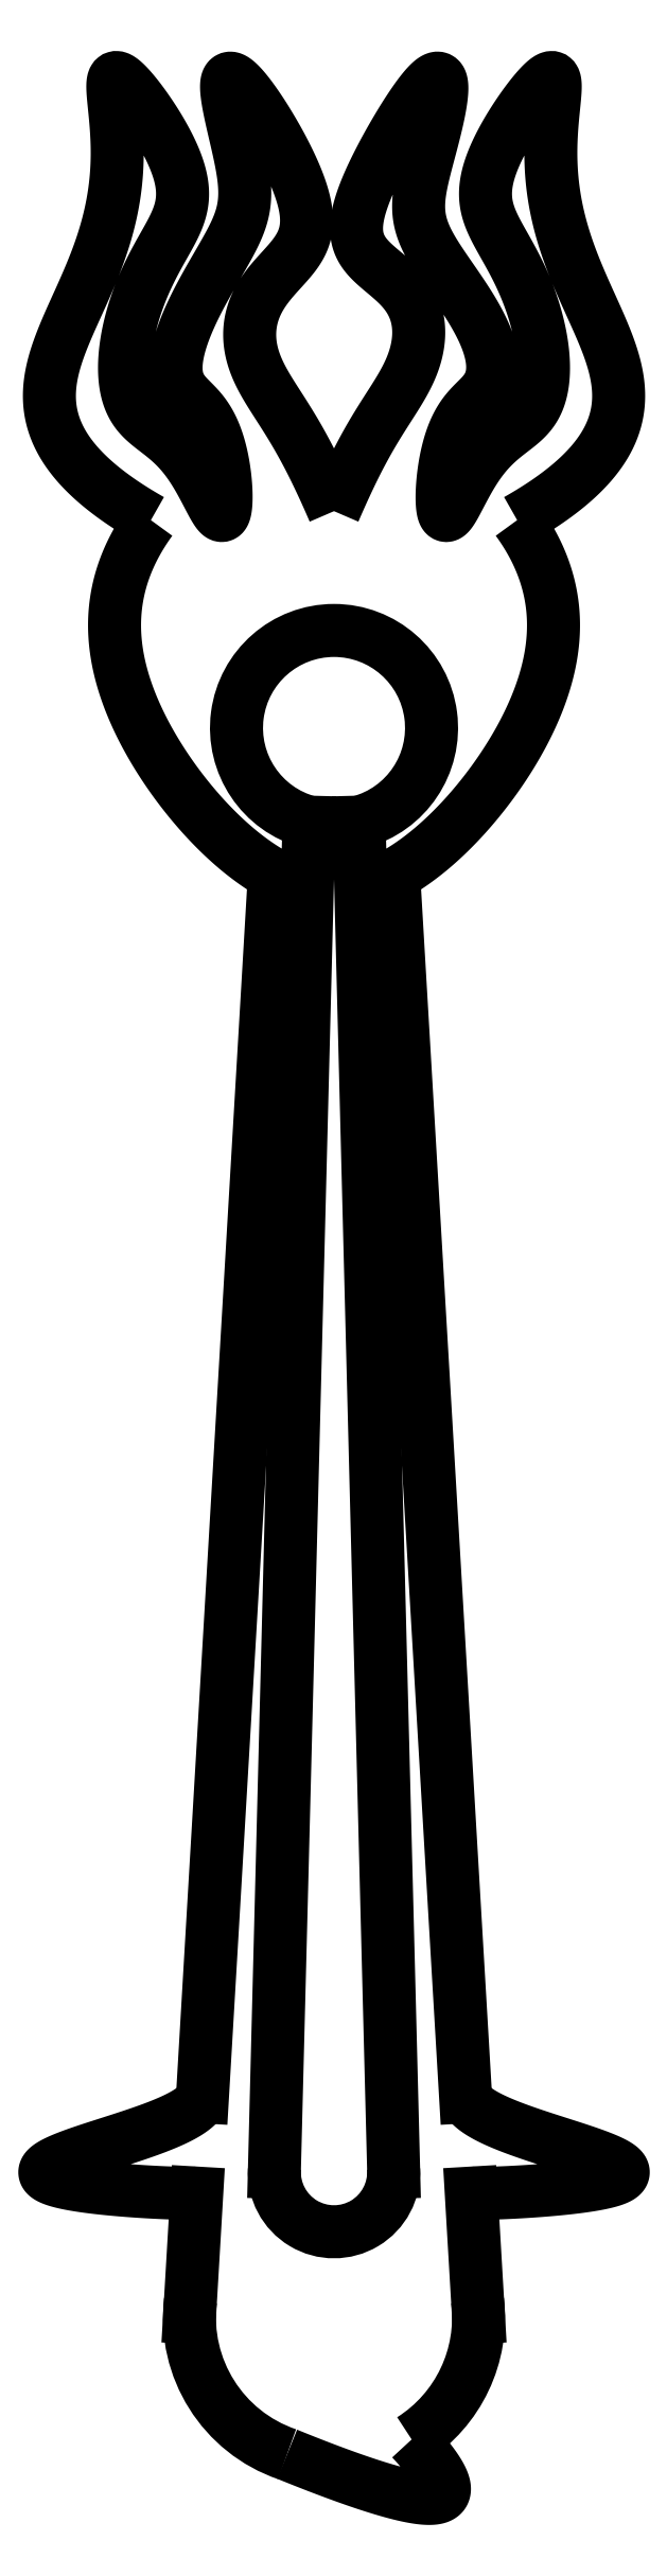
<metadata>
{"format":"dxf","ext":"dxf","renderer":"ezdxf+matplotlib","layout":"modelspace","background":"white","min_lineweight":24,"dpi":150}
</metadata>
<code>
0
SECTION
2
ENTITIES
0
SPLINE
8
0
70
4
71
5
72
26
73
20
74
0
42
1e-09
43
1e-10
44
1e-10
40
0
40
0
40
0
40
0
40
0
40
0
40
0.06667
40
0.1333
40
0.2
40
0.2667
40
0.3333
40
0.4
40
0.4667
40
0.5333
40
0.6
40
0.6667
40
0.7333
40
0.8
40
0.8667
40
0.9333
40
1
40
1
40
1
40
1
40
1
40
1
41
1
41
1
41
1
41
1
41
1
41
1
41
1
41
1
41
1
41
1
41
1
41
1
41
1
41
1
41
1
41
1
41
1
41
1
41
1
41
1
10
20.87
20
114.8
30
0
10
20.62
20
115
30
0
10
20.11
20
115.3
30
0
10
19.35
20
115.8
30
0
10
18.32
20
116.6
30
0
10
17.02
20
117.7
30
0
10
15.72
20
119.1
30
0
10
14.45
20
120.6
30
0
10
13.22
20
122.4
30
0
10
12.1
20
124.2
30
0
10
11.14
20
126.1
30
0
10
10.39
20
128.1
30
0
10
9.912
20
130.1
30
0
10
9.737
20
132
30
0
10
9.885
20
134
30
0
10
10.36
20
135.8
30
0
10
10.99
20
137.3
30
0
10
11.61
20
138.3
30
0
10
12.08
20
139
30
0
10
12.33
20
139.4
30
0
0
SPLINE
8
0
70
4
71
5
72
116
73
110
74
0
42
1e-09
43
1e-10
44
1e-10
40
0
40
0
40
0
40
0
40
0
40
0
40
0.009524
40
0.01905
40
0.02857
40
0.0381
40
0.04762
40
0.05714
40
0.06667
40
0.07619
40
0.08571
40
0.09524
40
0.1048
40
0.1143
40
0.1238
40
0.1333
40
0.1429
40
0.1524
40
0.1619
40
0.1714
40
0.181
40
0.1905
40
0.2
40
0.2095
40
0.219
40
0.2286
40
0.2381
40
0.2476
40
0.2571
40
0.2667
40
0.2762
40
0.2857
40
0.2952
40
0.3048
40
0.3143
40
0.3238
40
0.3333
40
0.3429
40
0.3524
40
0.3619
40
0.3714
40
0.381
40
0.3905
40
0.4
40
0.4095
40
0.419
40
0.4286
40
0.4381
40
0.4476
40
0.4571
40
0.4667
40
0.4762
40
0.4857
40
0.4952
40
0.5048
40
0.5143
40
0.5238
40
0.5333
40
0.5429
40
0.5524
40
0.5619
40
0.5714
40
0.581
40
0.5905
40
0.6
40
0.6095
40
0.619
40
0.6286
40
0.6381
40
0.6476
40
0.6571
40
0.6667
40
0.6762
40
0.6857
40
0.6952
40
0.7048
40
0.7143
40
0.7238
40
0.7333
40
0.7429
40
0.7524
40
0.7619
40
0.7714
40
0.781
40
0.7905
40
0.8
40
0.8095
40
0.819
40
0.8286
40
0.8381
40
0.8476
40
0.8571
40
0.8667
40
0.8762
40
0.8857
40
0.8952
40
0.9048
40
0.9143
40
0.9238
40
0.9333
40
0.9429
40
0.9524
40
0.9619
40
0.9714
40
0.981
40
0.9905
40
1
40
1
40
1
40
1
40
1
40
1
41
1
41
1
41
1
41
1
41
1
41
1
41
1
41
1
41
1
41
1
41
1
41
1
41
1
41
1
41
1
41
1
41
1
41
1
41
1
41
1
41
1
41
1
41
1
41
1
41
1
41
1
41
1
41
1
41
1
41
1
41
1
41
1
41
1
41
1
41
1
41
1
41
1
41
1
41
1
41
1
41
1
41
1
41
1
41
1
41
1
41
1
41
1
41
1
41
1
41
1
41
1
41
1
41
1
41
1
41
1
41
1
41
1
41
1
41
1
41
1
41
1
41
1
41
1
41
1
41
1
41
1
41
1
41
1
41
1
41
1
41
1
41
1
41
1
41
1
41
1
41
1
41
1
41
1
41
1
41
1
41
1
41
1
41
1
41
1
41
1
41
1
41
1
41
1
41
1
41
1
41
1
41
1
41
1
41
1
41
1
41
1
41
1
41
1
41
1
41
1
41
1
41
1
41
1
41
1
41
1
41
1
41
1
41
1
41
1
41
1
10
12.33
20
139.4
30
0
10
11.83
20
139.7
30
0
10
10.88
20
140.2
30
0
10
9.589
20
141.1
30
0
10
8.138
20
142.2
30
0
10
6.772
20
143.7
30
0
10
5.846
20
145.2
30
0
10
5.341
20
146.7
30
0
10
5.229
20
148.2
30
0
10
5.464
20
149.8
30
0
10
5.984
20
151.4
30
0
10
6.704
20
153.1
30
0
10
7.524
20
154.9
30
0
10
8.343
20
156.7
30
0
10
9.066
20
158.7
30
0
10
9.617
20
160.7
30
0
10
9.947
20
162.7
30
0
10
10.05
20
164.7
30
0
10
9.958
20
166.6
30
0
10
9.781
20
168.2
30
0
10
9.655
20
169.4
30
0
10
9.711
20
170.1
30
0
10
10.05
20
170.1
30
0
10
10.69
20
169.6
30
0
10
11.56
20
168.5
30
0
10
12.53
20
167.1
30
0
10
13.45
20
165.6
30
0
10
14.16
20
164.1
30
0
10
14.55
20
162.7
30
0
10
14.58
20
161.4
30
0
10
14.27
20
160.3
30
0
10
13.69
20
159.2
30
0
10
12.96
20
157.9
30
0
10
12.19
20
156.5
30
0
10
11.48
20
154.9
30
0
10
10.91
20
153.1
30
0
10
10.55
20
151.4
30
0
10
10.44
20
149.7
30
0
10
10.6
20
148.3
30
0
10
11.01
20
147.2
30
0
10
11.65
20
146.4
30
0
10
12.46
20
145.8
30
0
10
13.35
20
145.1
30
0
10
14.26
20
144.3
30
0
10
15.11
20
143.2
30
0
10
15.85
20
141.9
30
0
10
16.47
20
140.7
30
0
10
16.95
20
139.8
30
0
10
17.3
20
139.5
30
0
10
17.51
20
140
30
0
10
17.57
20
141
30
0
10
17.47
20
142.5
30
0
10
17.2
20
144.1
30
0
10
16.75
20
145.5
30
0
10
16.18
20
146.5
30
0
10
15.55
20
147.3
30
0
10
14.94
20
147.8
30
0
10
14.44
20
148.4
30
0
10
14.12
20
149.1
30
0
10
14.02
20
149.9
30
0
10
14.15
20
151
30
0
10
14.5
20
152.2
30
0
10
15.05
20
153.5
30
0
10
15.72
20
154.9
30
0
10
16.47
20
156.2
30
0
10
17.2
20
157.5
30
0
10
17.86
20
158.6
30
0
10
18.39
20
159.7
30
0
10
18.73
20
160.7
30
0
10
18.87
20
161.8
30
0
10
18.81
20
162.9
30
0
10
18.58
20
164.3
30
0
10
18.24
20
165.7
30
0
10
17.88
20
167.3
30
0
10
17.6
20
168.6
30
0
10
17.5
20
169.6
30
0
10
17.67
20
170.1
30
0
10
18.13
20
169.9
30
0
10
18.85
20
169.2
30
0
10
19.74
20
168
30
0
10
20.7
20
166.4
30
0
10
21.61
20
164.8
30
0
10
22.37
20
163.2
30
0
10
22.9
20
161.8
30
0
10
23.15
20
160.5
30
0
10
23.12
20
159.4
30
0
10
22.82
20
158.5
30
0
10
22.3
20
157.7
30
0
10
21.64
20
157
30
0
10
20.93
20
156.2
30
0
10
20.26
20
155.4
30
0
10
19.71
20
154.6
30
0
10
19.33
20
153.7
30
0
10
19.14
20
152.7
30
0
10
19.14
20
151.8
30
0
10
19.31
20
150.8
30
0
10
19.61
20
150
30
0
10
20.01
20
149.2
30
0
10
20.47
20
148.4
30
0
10
20.96
20
147.6
30
0
10
21.46
20
146.8
30
0
10
21.96
20
146
30
0
10
22.46
20
145.2
30
0
10
22.96
20
144.3
30
0
10
23.46
20
143.3
30
0
10
23.96
20
142.3
30
0
10
24.37
20
141.4
30
0
10
24.68
20
140.7
30
0
10
24.89
20
140.2
30
0
10
25
20
140
30
0
0
SPLINE
8
0
70
4
71
5
72
116
73
110
74
0
42
1e-09
43
1e-10
44
1e-10
40
0
40
0
40
0
40
0
40
0
40
0
40
0.009524
40
0.01905
40
0.02857
40
0.0381
40
0.04762
40
0.05714
40
0.06667
40
0.07619
40
0.08571
40
0.09524
40
0.1048
40
0.1143
40
0.1238
40
0.1333
40
0.1429
40
0.1524
40
0.1619
40
0.1714
40
0.181
40
0.1905
40
0.2
40
0.2095
40
0.219
40
0.2286
40
0.2381
40
0.2476
40
0.2571
40
0.2667
40
0.2762
40
0.2857
40
0.2952
40
0.3048
40
0.3143
40
0.3238
40
0.3333
40
0.3429
40
0.3524
40
0.3619
40
0.3714
40
0.381
40
0.3905
40
0.4
40
0.4095
40
0.419
40
0.4286
40
0.4381
40
0.4476
40
0.4571
40
0.4667
40
0.4762
40
0.4857
40
0.4952
40
0.5048
40
0.5143
40
0.5238
40
0.5333
40
0.5429
40
0.5524
40
0.5619
40
0.5714
40
0.581
40
0.5905
40
0.6
40
0.6095
40
0.619
40
0.6286
40
0.6381
40
0.6476
40
0.6571
40
0.6667
40
0.6762
40
0.6857
40
0.6952
40
0.7048
40
0.7143
40
0.7238
40
0.7333
40
0.7429
40
0.7524
40
0.7619
40
0.7714
40
0.781
40
0.7905
40
0.8
40
0.8095
40
0.819
40
0.8286
40
0.8381
40
0.8476
40
0.8571
40
0.8667
40
0.8762
40
0.8857
40
0.8952
40
0.9048
40
0.9143
40
0.9238
40
0.9333
40
0.9429
40
0.9524
40
0.9619
40
0.9714
40
0.981
40
0.9905
40
1
40
1
40
1
40
1
40
1
40
1
41
1
41
1
41
1
41
1
41
1
41
1
41
1
41
1
41
1
41
1
41
1
41
1
41
1
41
1
41
1
41
1
41
1
41
1
41
1
41
1
41
1
41
1
41
1
41
1
41
1
41
1
41
1
41
1
41
1
41
1
41
1
41
1
41
1
41
1
41
1
41
1
41
1
41
1
41
1
41
1
41
1
41
1
41
1
41
1
41
1
41
1
41
1
41
1
41
1
41
1
41
1
41
1
41
1
41
1
41
1
41
1
41
1
41
1
41
1
41
1
41
1
41
1
41
1
41
1
41
1
41
1
41
1
41
1
41
1
41
1
41
1
41
1
41
1
41
1
41
1
41
1
41
1
41
1
41
1
41
1
41
1
41
1
41
1
41
1
41
1
41
1
41
1
41
1
41
1
41
1
41
1
41
1
41
1
41
1
41
1
41
1
41
1
41
1
41
1
41
1
41
1
41
1
41
1
41
1
41
1
41
1
41
1
41
1
41
1
41
1
10
37.67
20
139.4
30
0
10
38.17
20
139.7
30
0
10
39.12
20
140.2
30
0
10
40.42
20
141.1
30
0
10
41.87
20
142.2
30
0
10
43.24
20
143.7
30
0
10
44.16
20
145.2
30
0
10
44.66
20
146.7
30
0
10
44.77
20
148.2
30
0
10
44.53
20
149.8
30
0
10
44
20
151.5
30
0
10
43.28
20
153.1
30
0
10
42.46
20
154.9
30
0
10
41.64
20
156.8
30
0
10
40.91
20
158.7
30
0
10
40.37
20
160.7
30
0
10
40.05
20
162.8
30
0
10
39.95
20
164.8
30
0
10
40.05
20
166.7
30
0
10
40.23
20
168.3
30
0
10
40.35
20
169.4
30
0
10
40.28
20
170.1
30
0
10
39.93
20
170.1
30
0
10
39.27
20
169.5
30
0
10
38.39
20
168.4
30
0
10
37.41
20
167
30
0
10
36.5
20
165.5
30
0
10
35.81
20
164
30
0
10
35.44
20
162.6
30
0
10
35.43
20
161.4
30
0
10
35.77
20
160.2
30
0
10
36.36
20
159.1
30
0
10
37.1
20
157.8
30
0
10
37.87
20
156.4
30
0
10
38.58
20
154.7
30
0
10
39.13
20
153
30
0
10
39.47
20
151.2
30
0
10
39.55
20
149.6
30
0
10
39.37
20
148.2
30
0
10
38.94
20
147.1
30
0
10
38.28
20
146.3
30
0
10
37.46
20
145.7
30
0
10
36.56
20
145
30
0
10
35.65
20
144.2
30
0
10
34.81
20
143.1
30
0
10
34.07
20
141.8
30
0
10
33.47
20
140.6
30
0
10
33
20
139.7
30
0
10
32.67
20
139.5
30
0
10
32.48
20
140.1
30
0
10
32.44
20
141.2
30
0
10
32.57
20
142.7
30
0
10
32.86
20
144.3
30
0
10
33.31
20
145.6
30
0
10
33.88
20
146.6
30
0
10
34.51
20
147.4
30
0
10
35.12
20
147.9
30
0
10
35.62
20
148.5
30
0
10
35.95
20
149.2
30
0
10
36.04
20
150.1
30
0
10
35.85
20
151.2
30
0
10
35.4
20
152.4
30
0
10
34.72
20
153.7
30
0
10
33.88
20
155
30
0
10
33
20
156.3
30
0
10
32.16
20
157.5
30
0
10
31.48
20
158.6
30
0
10
31.02
20
159.6
30
0
10
30.81
20
160.6
30
0
10
30.84
20
161.7
30
0
10
31.07
20
163
30
0
10
31.43
20
164.4
30
0
10
31.85
20
165.9
30
0
10
32.22
20
167.4
30
0
10
32.47
20
168.7
30
0
10
32.51
20
169.7
30
0
10
32.3
20
170.1
30
0
10
31.82
20
169.9
30
0
10
31.11
20
169.1
30
0
10
30.23
20
167.9
30
0
10
29.28
20
166.3
30
0
10
28.34
20
164.7
30
0
10
27.51
20
163
30
0
10
26.89
20
161.5
30
0
10
26.54
20
160.2
30
0
10
26.5
20
159.1
30
0
10
26.77
20
158.2
30
0
10
27.32
20
157.5
30
0
10
28.07
20
156.8
30
0
10
28.9
20
156.2
30
0
10
29.68
20
155.5
30
0
10
30.31
20
154.6
30
0
10
30.71
20
153.7
30
0
10
30.89
20
152.8
30
0
10
30.87
20
151.8
30
0
10
30.68
20
150.9
30
0
10
30.38
20
150
30
0
10
29.99
20
149.2
30
0
10
29.54
20
148.4
30
0
10
29.06
20
147.6
30
0
10
28.56
20
146.8
30
0
10
28.05
20
146
30
0
10
27.54
20
145.2
30
0
10
27.04
20
144.3
30
0
10
26.54
20
143.3
30
0
10
26.04
20
142.3
30
0
10
25.63
20
141.4
30
0
10
25.32
20
140.7
30
0
10
25.11
20
140.2
30
0
10
25
20
140
30
0
0
SPLINE
8
0
70
4
71
5
72
26
73
20
74
0
42
1e-09
43
1e-10
44
1e-10
40
0
40
0
40
0
40
0
40
0
40
0
40
0.06667
40
0.1333
40
0.2
40
0.2667
40
0.3333
40
0.4
40
0.4667
40
0.5333
40
0.6
40
0.6667
40
0.7333
40
0.8
40
0.8667
40
0.9333
40
1
40
1
40
1
40
1
40
1
40
1
41
1
41
1
41
1
41
1
41
1
41
1
41
1
41
1
41
1
41
1
41
1
41
1
41
1
41
1
41
1
41
1
41
1
41
1
41
1
41
1
10
29.13
20
114.8
30
0
10
29.38
20
115
30
0
10
29.89
20
115.3
30
0
10
30.65
20
115.8
30
0
10
31.68
20
116.6
30
0
10
32.98
20
117.7
30
0
10
34.28
20
119.1
30
0
10
35.55
20
120.6
30
0
10
36.78
20
122.4
30
0
10
37.9
20
124.2
30
0
10
38.86
20
126.1
30
0
10
39.61
20
128.1
30
0
10
40.09
20
130.1
30
0
10
40.26
20
132
30
0
10
40.12
20
134
30
0
10
39.64
20
135.8
30
0
10
39.01
20
137.3
30
0
10
38.39
20
138.3
30
0
10
37.92
20
139
30
0
10
37.67
20
139.4
30
0
0
SPLINE
8
0
70
4
71
5
72
31
73
25
74
0
42
1e-09
43
1e-10
44
1e-10
40
0
40
0
40
0
40
0
40
0
40
0
40
0.05
40
0.1
40
0.15
40
0.2
40
0.25
40
0.3
40
0.35
40
0.4
40
0.45
40
0.5
40
0.55
40
0.6
40
0.65
40
0.7
40
0.75
40
0.8
40
0.85
40
0.9
40
0.95
40
1
40
1
40
1
40
1
40
1
40
1
41
1
41
1
41
1
41
1
41
1
41
1
41
1
41
1
41
1
41
1
41
1
41
1
41
1
41
1
41
1
41
1
41
1
41
1
41
1
41
1
41
1
41
1
41
1
41
1
41
1
10
15.9
20
30.28
30
0
10
15.87
20
30.17
30
0
10
15.78
20
29.96
30
0
10
15.53
20
29.64
30
0
10
15
20
29.22
30
0
10
13.98
20
28.67
30
0
10
12.66
20
28.13
30
0
10
11.08
20
27.58
30
0
10
9.365
20
27.04
30
0
10
7.693
20
26.5
30
0
10
6.259
20
26
30
0
10
5.256
20
25.52
30
0
10
4.835
20
25.1
30
0
10
5.076
20
24.72
30
0
10
5.947
20
24.4
30
0
10
7.318
20
24.14
30
0
10
9.005
20
23.93
30
0
10
10.8
20
23.77
30
0
10
12.49
20
23.67
30
0
10
13.93
20
23.61
30
0
10
15.01
20
23.59
30
0
10
15.57
20
23.61
30
0
10
15.8
20
23.64
30
0
10
15.88
20
23.67
30
0
10
15.9
20
23.68
30
0
0
SPLINE
8
0
70
4
71
5
72
31
73
25
74
0
42
1e-09
43
1e-10
44
1e-10
40
0
40
0
40
0
40
0
40
0
40
0
40
0.05
40
0.1
40
0.15
40
0.2
40
0.25
40
0.3
40
0.35
40
0.4
40
0.45
40
0.5
40
0.55
40
0.6
40
0.65
40
0.7
40
0.75
40
0.8
40
0.85
40
0.9
40
0.95
40
1
40
1
40
1
40
1
40
1
40
1
41
1
41
1
41
1
41
1
41
1
41
1
41
1
41
1
41
1
41
1
41
1
41
1
41
1
41
1
41
1
41
1
41
1
41
1
41
1
41
1
41
1
41
1
41
1
41
1
41
1
10
34.1
20
30.28
30
0
10
34.13
20
30.17
30
0
10
34.22
20
29.96
30
0
10
34.47
20
29.64
30
0
10
35
20
29.22
30
0
10
36.02
20
28.67
30
0
10
37.34
20
28.13
30
0
10
38.92
20
27.58
30
0
10
40.63
20
27.04
30
0
10
42.31
20
26.5
30
0
10
43.74
20
26
30
0
10
44.74
20
25.52
30
0
10
45.17
20
25.1
30
0
10
44.92
20
24.72
30
0
10
44.05
20
24.4
30
0
10
42.68
20
24.14
30
0
10
40.99
20
23.93
30
0
10
39.2
20
23.77
30
0
10
37.51
20
23.67
30
0
10
36.07
20
23.61
30
0
10
34.99
20
23.59
30
0
10
34.43
20
23.61
30
0
10
34.2
20
23.64
30
0
10
34.12
20
23.67
30
0
10
34.1
20
23.68
30
0
0
LINE
8
0
10
20.87
20
114.8
30
0
11
15.9
21
30.28
31
0
0
LINE
8
0
10
15.51
20
23.61
30
0
11
15
21
15
31
0
0
LINE
8
0
10
29.13
20
114.8
30
0
11
34.1
21
30.28
31
0
0
LINE
8
0
10
34.49
20
23.61
30
0
11
35
21
15
31
0
0
LINE
8
0
10
23.27
20
118.5
30
0
11
20.87
21
25.06
31
0
0
LINE
8
0
10
26.73
20
118.5
30
0
11
29.13
21
25.06
31
0
0
ARC
8
0
10
25
20
25.06
30
0
40
4.128
210
0
220
0
230
1
50
-182.9
51
2.936
0
ARC
8
0
10
25
20
125
30
0
40
6.746
210
0
220
0
230
1
50
-75.11
51
255.1
0
SPLINE
8
0
70
4
71
5
72
21
73
15
74
0
42
1e-09
43
1e-10
44
1e-10
40
0
40
0
40
0
40
0
40
0
40
0
40
0.1
40
0.2
40
0.3
40
0.4
40
0.5
40
0.6
40
0.7
40
0.8
40
0.9
40
1
40
1
40
1
40
1
40
1
40
1
41
1
41
1
41
1
41
1
41
1
41
1
41
1
41
1
41
1
41
1
41
1
41
1
41
1
41
1
41
1
10
21.76
20
5.541
30
0
10
22.33
20
5.307
30
0
10
23.45
20
4.859
30
0
10
25.03
20
4.248
30
0
10
26.95
20
3.558
30
0
10
28.98
20
2.917
30
0
10
30.63
20
2.524
30
0
10
31.84
20
2.409
30
0
10
32.56
20
2.601
30
0
10
32.76
20
3.117
30
0
10
32.47
20
3.95
30
0
10
31.85
20
4.856
30
0
10
31.19
20
5.662
30
0
10
30.66
20
6.255
30
0
10
30.37
20
6.565
30
0
0
ARC
8
0
10
25
20
15
30
0
40
10
210
0
220
0
230
1
50
173.3
51
251.1
0
ARC
8
0
10
25
20
15
30
0
40
10
210
0
220
0
230
1
50
-57.51
51
6.733
0
ENDSEC
0
EOF

</code>
